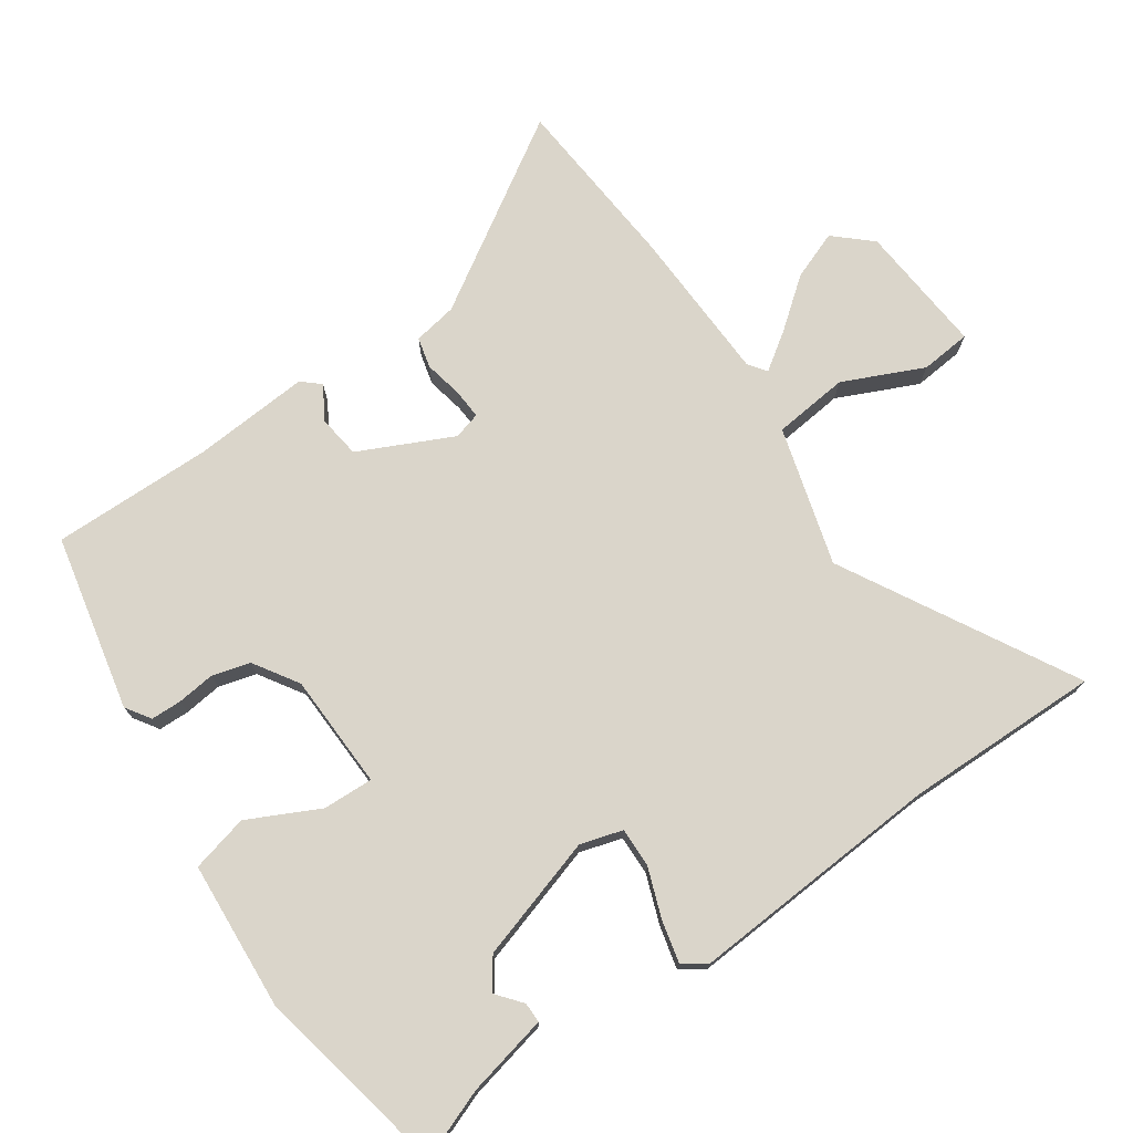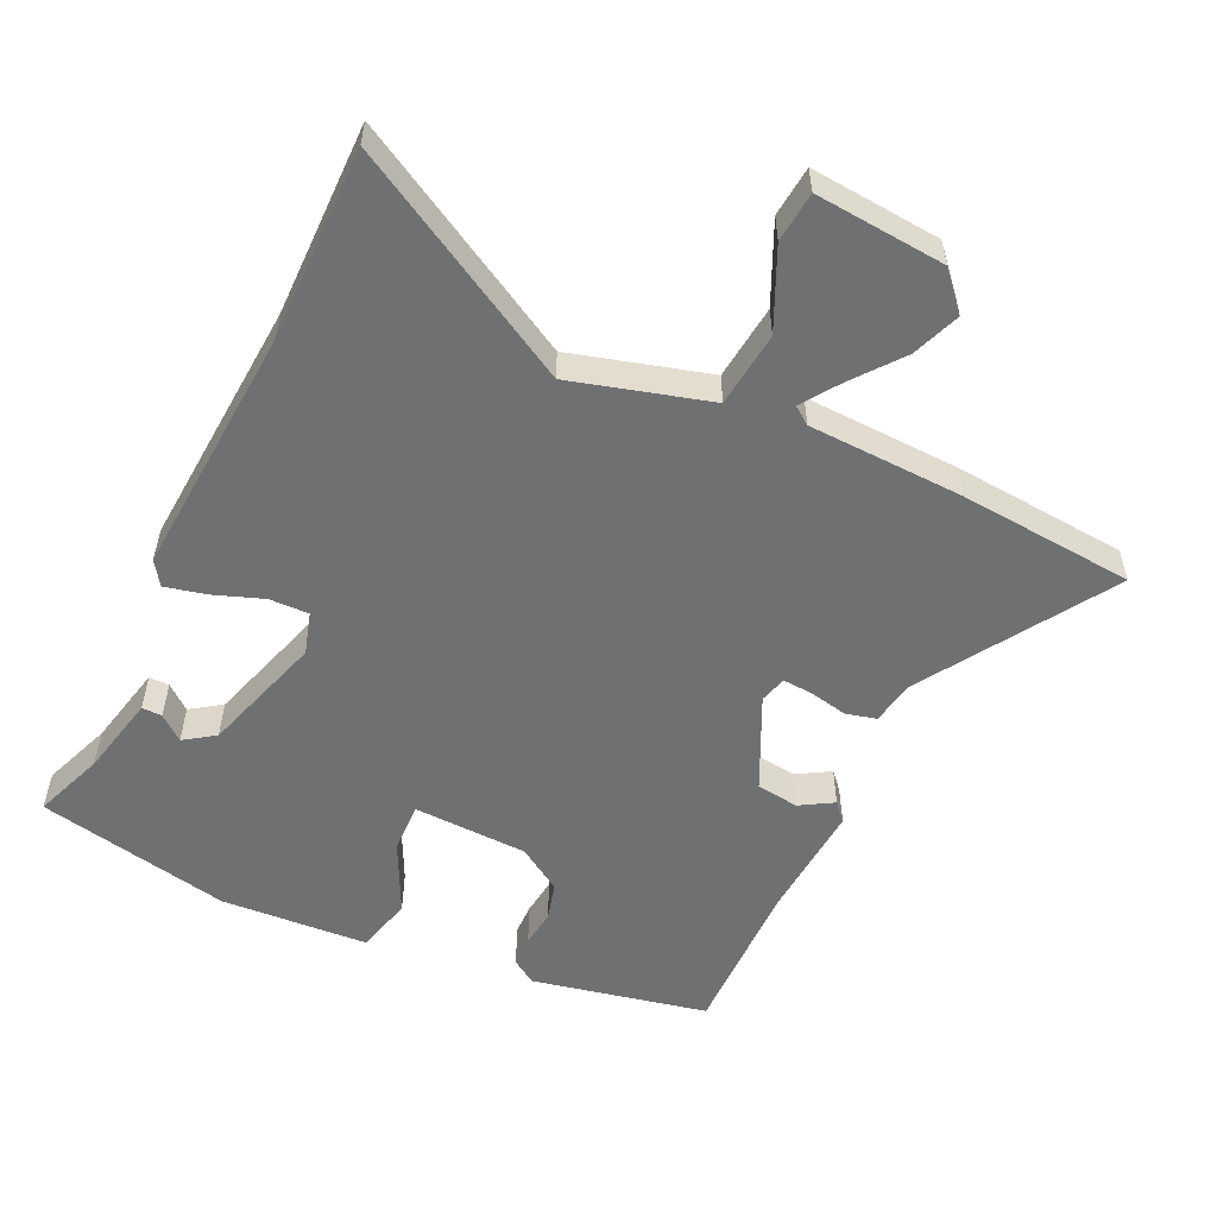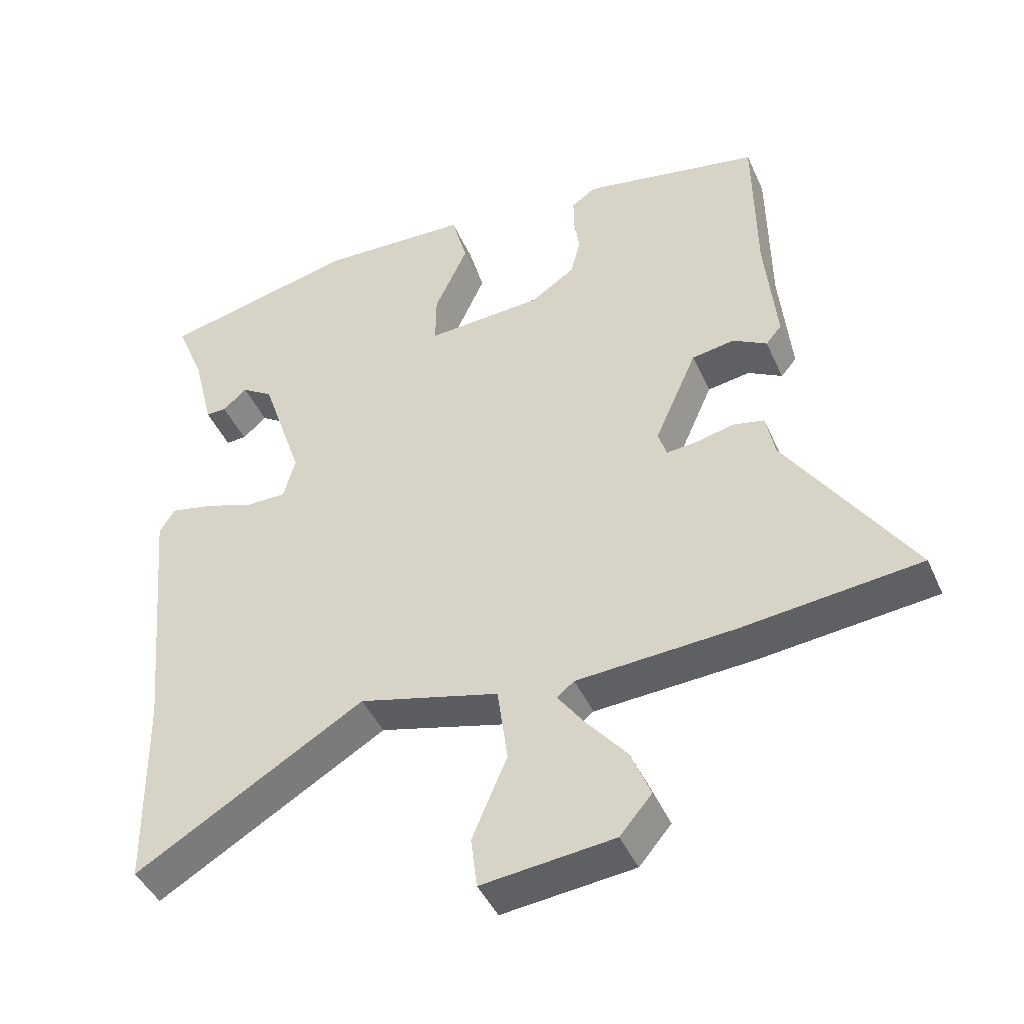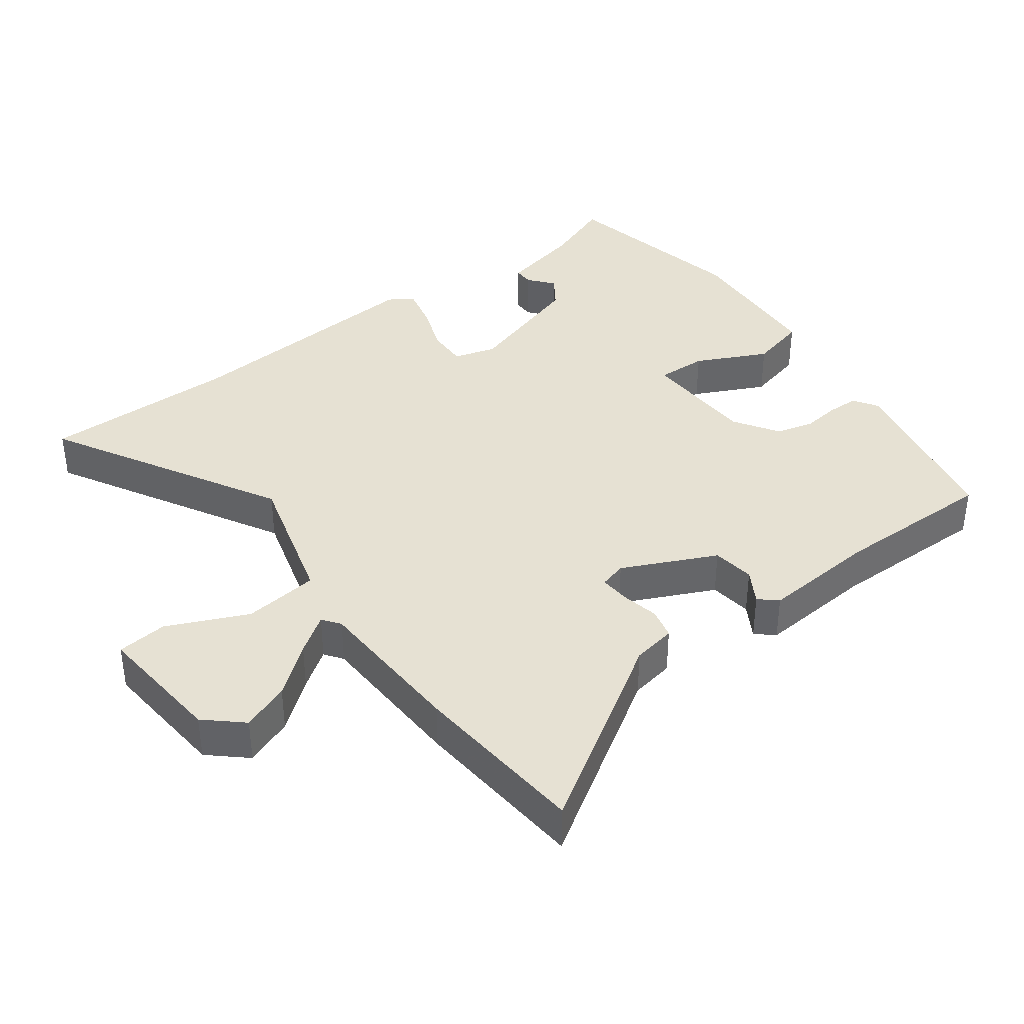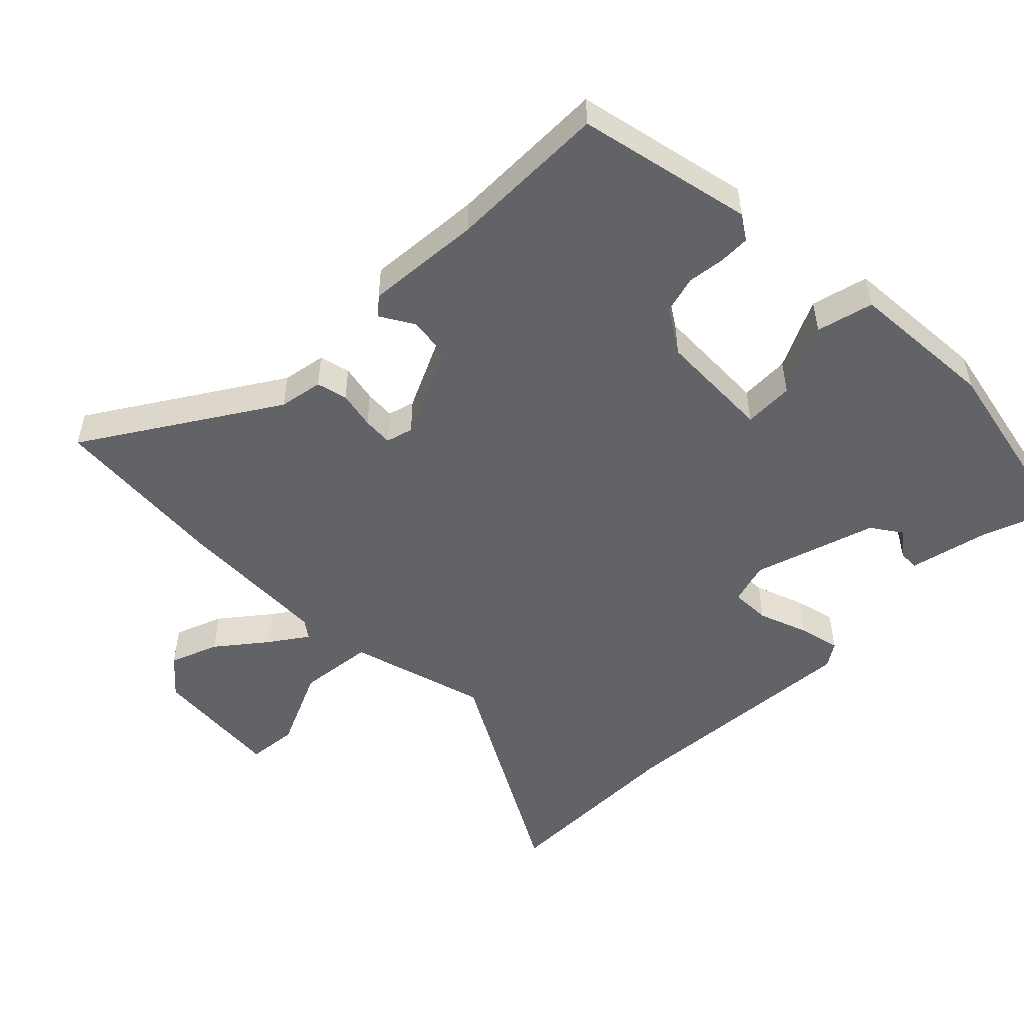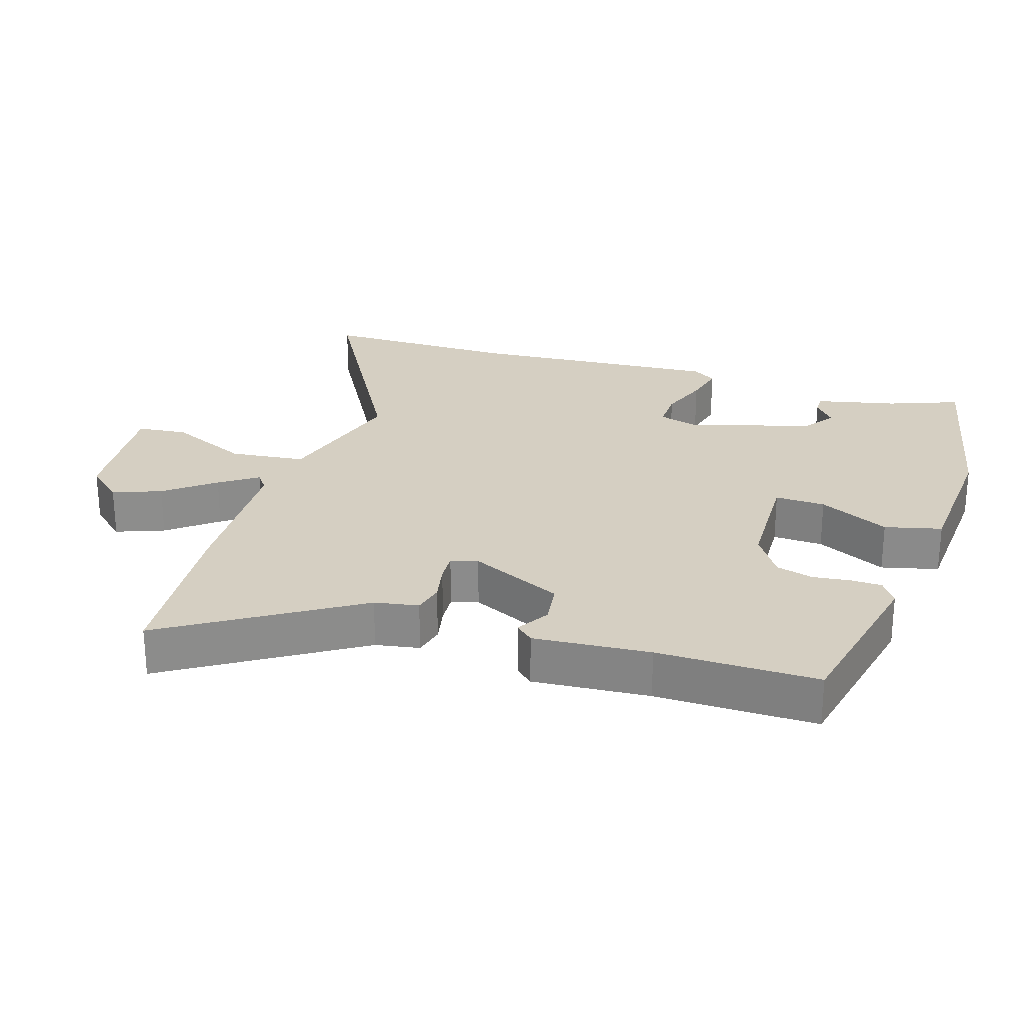
<metadata>
{"format":"obj","ext":"obj","renderer":"f3d","projection":"perspective","resolution":1024,"background":"white","views":[{"elev":74.2,"azim":56.9,"up":"+Y"},{"elev":-54.8,"azim":156.1,"up":"+Y"},{"elev":-43.9,"azim":-157.0,"up":"+Z"},{"elev":38.7,"azim":-125.4,"up":"+Y"},{"elev":-51.0,"azim":-43.7,"up":"+Y"},{"elev":25.9,"azim":-71.0,"up":"+Y"}]}
</metadata>
<code>
v 0.547 0.07 0.47
v 0.505 0.07 0.367
v 0.475 0.07 0.247
v 0.445 0.07 0.248
v 0.409 0.07 0.279
v 0.363 0.07 0.249
v 0.302 0.07 0.068
v 0.319 0.07 0.005
v 0.378 0.07 0.005
v 0.452 0.07 0.03
v 0.514 0.07 0.043
v 0.537 0.07 0.007
v 0.502 0.07 -0.368
v 0.498 0.07 -0.658
v 0.161 0.07 -0.459
v -0.045 0.07 -0.512
v -0.06 0.07 -0.624
v -0.009 0.07 -0.744
v -0.018 0.07 -0.819
v -0.212 0.07 -0.798
v -0.259 0.07 -0.743
v -0.23 0.07 -0.672
v -0.171 0.07 -0.601
v -0.131 0.07 -0.546
v -0.157 0.07 -0.526
v -0.388 0.07 -0.512
v -0.65 0.07 -0.484
v -0.467 0.07 -0.209
v -0.454 0.07 -0.144
v -0.408 0.07 -0.134
v -0.352 0.07 -0.147
v -0.307 0.07 -0.151
v -0.295 0.07 -0.111
v -0.357 0.07 0.029
v -0.42 0.07 0.039
v -0.47 0.07 0.011
v -0.493 0.07 0.038
v -0.476 0.07 0.211
v -0.473 0.07 0.45
v -0.211 0.07 0.499
v -0.175 0.07 0.474
v -0.175 0.07 0.428
v -0.183 0.07 0.372
v -0.169 0.07 0.316
v -0.104 0.07 0.272
v 0.067 0.07 0.262
v 0.066 0.07 0.337
v 0.017 0.07 0.443
v 0.04 0.07 0.527
v 0.26 0.07 0.536
v 0.547 0 0.47
v 0.505 0 0.367
v 0.475 0 0.247
v 0.445 0 0.248
v 0.409 0 0.279
v 0.363 0 0.249
v 0.302 0 0.068
v 0.319 0 0.005
v 0.378 0 0.005
v 0.452 0 0.03
v 0.514 0 0.043
v 0.537 0 0.007
v 0.502 0 -0.368
v 0.498 0 -0.658
v 0.161 0 -0.459
v -0.045 0 -0.512
v -0.06 0 -0.624
v -0.009 0 -0.744
v -0.018 0 -0.819
v -0.212 0 -0.798
v -0.259 0 -0.743
v -0.23 0 -0.672
v -0.171 0 -0.601
v -0.131 0 -0.546
v -0.157 0 -0.526
v -0.388 0 -0.512
v -0.65 0 -0.484
v -0.467 0 -0.209
v -0.454 0 -0.144
v -0.408 0 -0.134
v -0.352 0 -0.147
v -0.307 0 -0.151
v -0.295 0 -0.111
v -0.357 0 0.029
v -0.42 0 0.039
v -0.47 0 0.011
v -0.493 0 0.038
v -0.476 0 0.211
v -0.473 0 0.45
v -0.211 0 0.499
v -0.175 0 0.474
v -0.175 0 0.428
v -0.183 0 0.372
v -0.169 0 0.316
v -0.104 0 0.272
v 0.067 0 0.262
v 0.066 0 0.337
v 0.017 0 0.443
v 0.04 0 0.527
v 0.26 0 0.536
f 47 48 49 50
f 46 47 50 1
f 40 41 42 43
f 38 39 40 43
f 38 43 44
f 35 36 37 38
f 34 35 38 44
f 33 34 44 45
f 28 29 30 31
f 28 31 32
f 25 26 27 28
f 24 25 28 32
f 20 21 22 23
f 20 23 24
f 17 18 19 20
f 16 17 20 24
f 13 14 15
f 13 15 16
f 12 13 16
f 9 10 11 12
f 9 12 16 24
f 2 3 4 5
f 46 1 2 5
f 46 5 6
f 32 33 45 46
f 32 46 6 7
f 8 9 24 32
f 7 8 32
f 100 99 98 97
f 51 100 97 96
f 93 92 91 90
f 93 90 89 88
f 94 93 88
f 88 87 86 85
f 94 88 85 84
f 95 94 84 83
f 81 80 79 78
f 82 81 78
f 78 77 76 75
f 82 78 75 74
f 73 72 71 70
f 74 73 70
f 70 69 68 67
f 74 70 67 66
f 65 64 63
f 66 65 63
f 66 63 62
f 62 61 60 59
f 74 66 62 59
f 55 54 53 52
f 55 52 51 96
f 56 55 96
f 96 95 83 82
f 57 56 96 82
f 82 74 59 58
f 82 58 57
f 1 51 52 2
f 2 52 53 3
f 3 53 54 4
f 4 54 55 5
f 5 55 56 6
f 6 56 57 7
f 7 57 58 8
f 8 58 59 9
f 9 59 60 10
f 10 60 61 11
f 11 61 62 12
f 12 62 63 13
f 13 63 64 14
f 14 64 65 15
f 15 65 66 16
f 16 66 67 17
f 17 67 68 18
f 18 68 69 19
f 19 69 70 20
f 20 70 71 21
f 21 71 72 22
f 22 72 73 23
f 23 73 74 24
f 24 74 75 25
f 25 75 76 26
f 26 76 77 27
f 27 77 78 28
f 28 78 79 29
f 29 79 80 30
f 30 80 81 31
f 31 81 82 32
f 32 82 83 33
f 33 83 84 34
f 34 84 85 35
f 35 85 86 36
f 36 86 87 37
f 37 87 88 38
f 38 88 89 39
f 39 89 90 40
f 40 90 91 41
f 41 91 92 42
f 42 92 93 43
f 43 93 94 44
f 44 94 95 45
f 45 95 96 46
f 46 96 97 47
f 47 97 98 48
f 48 98 99 49
f 49 99 100 50
f 50 100 51 1

</code>
